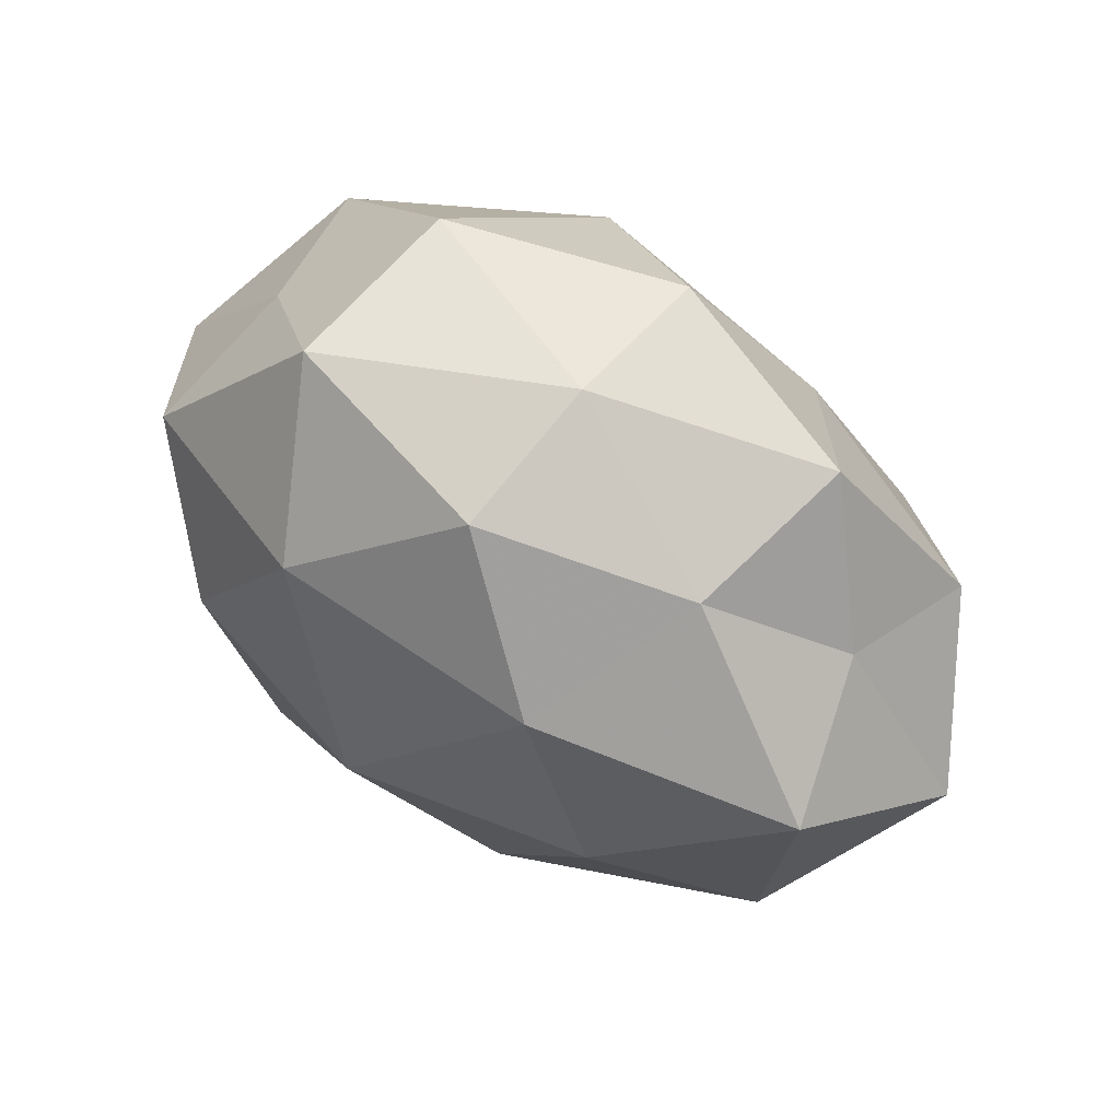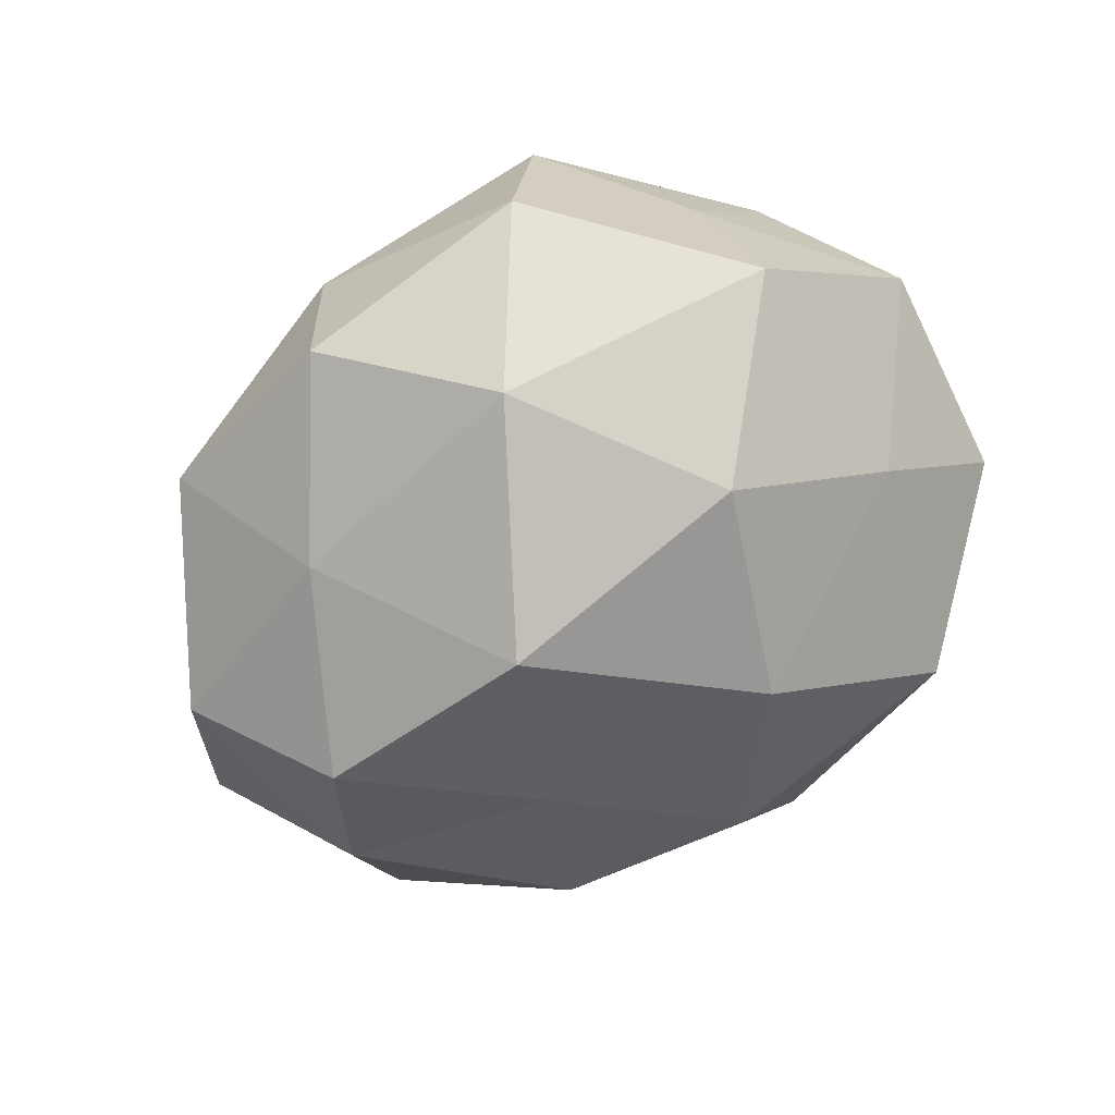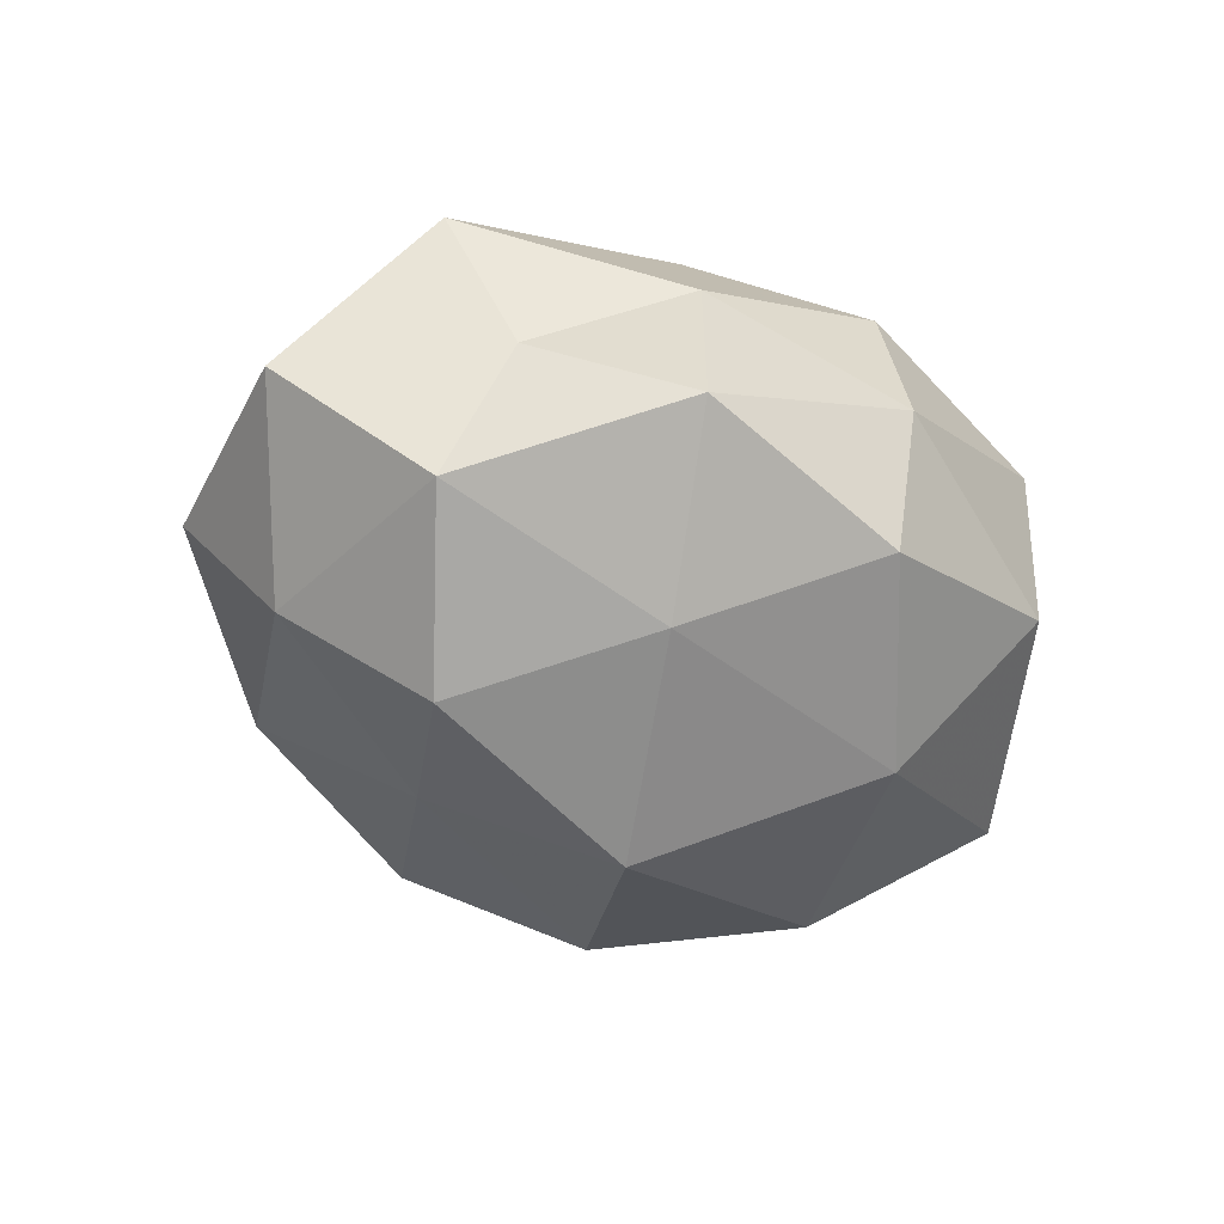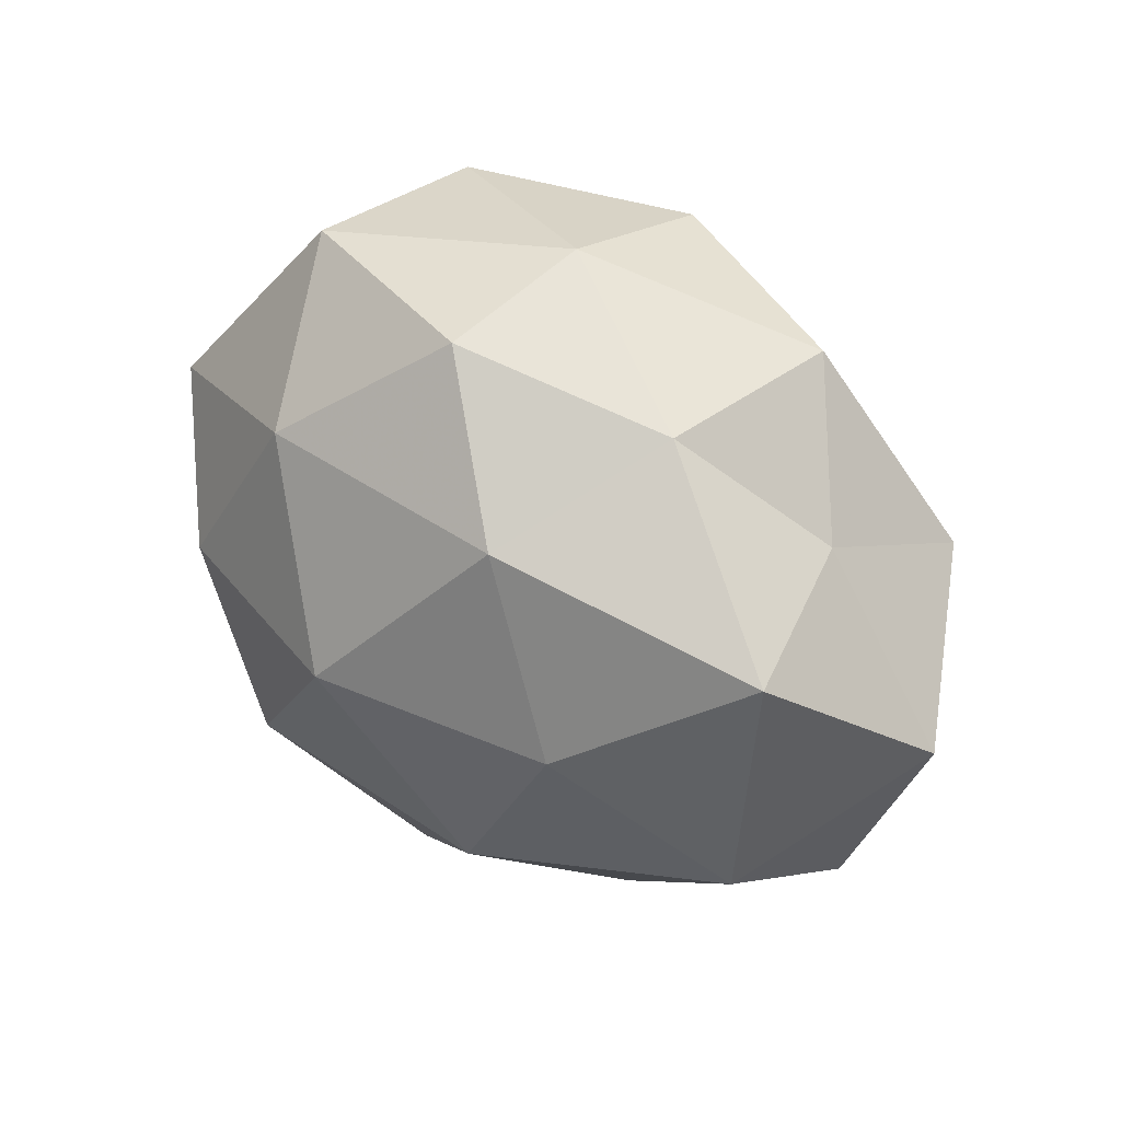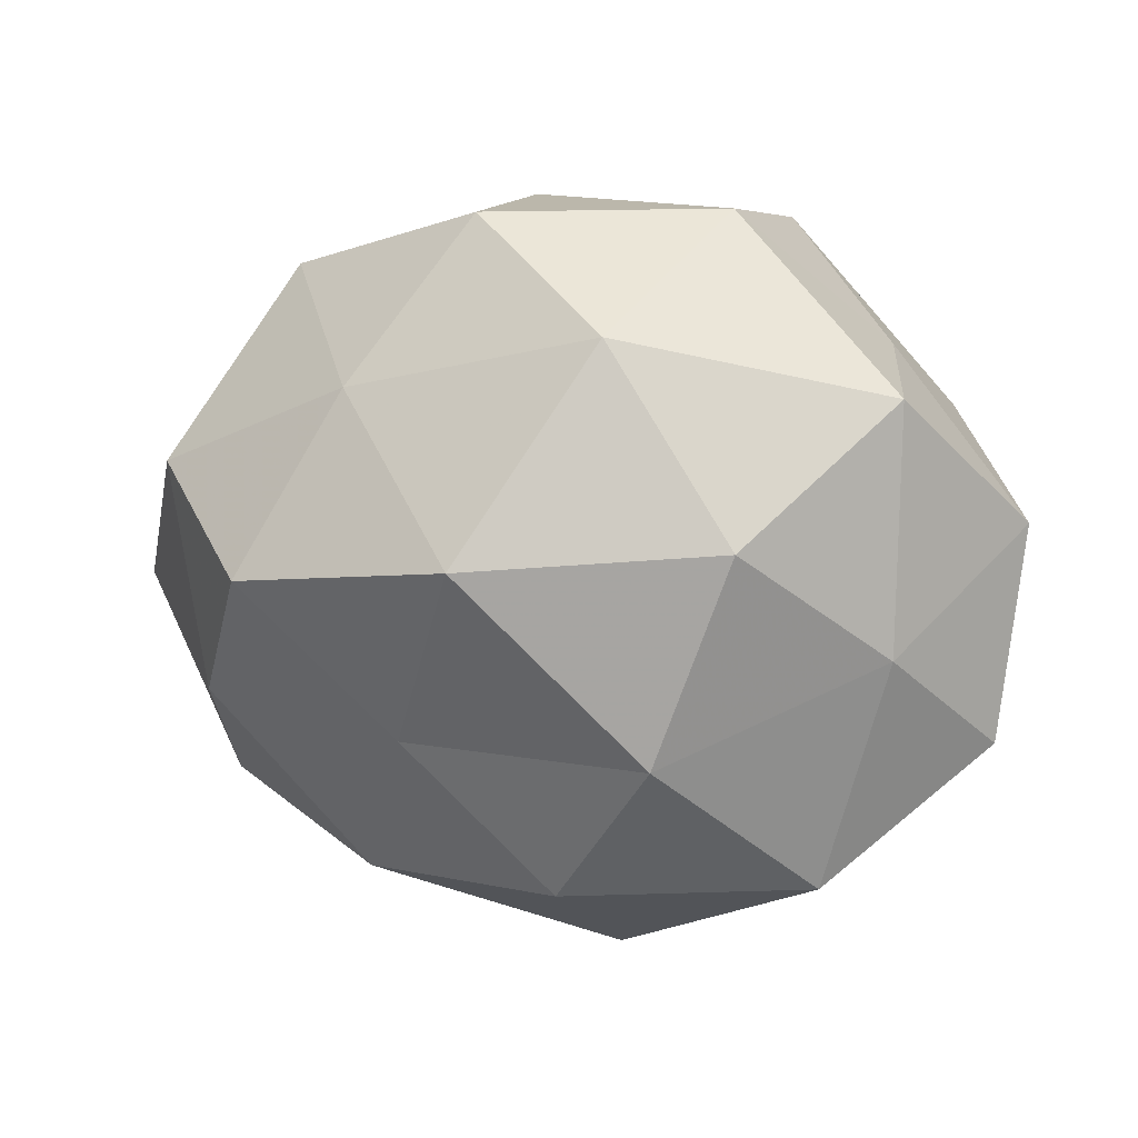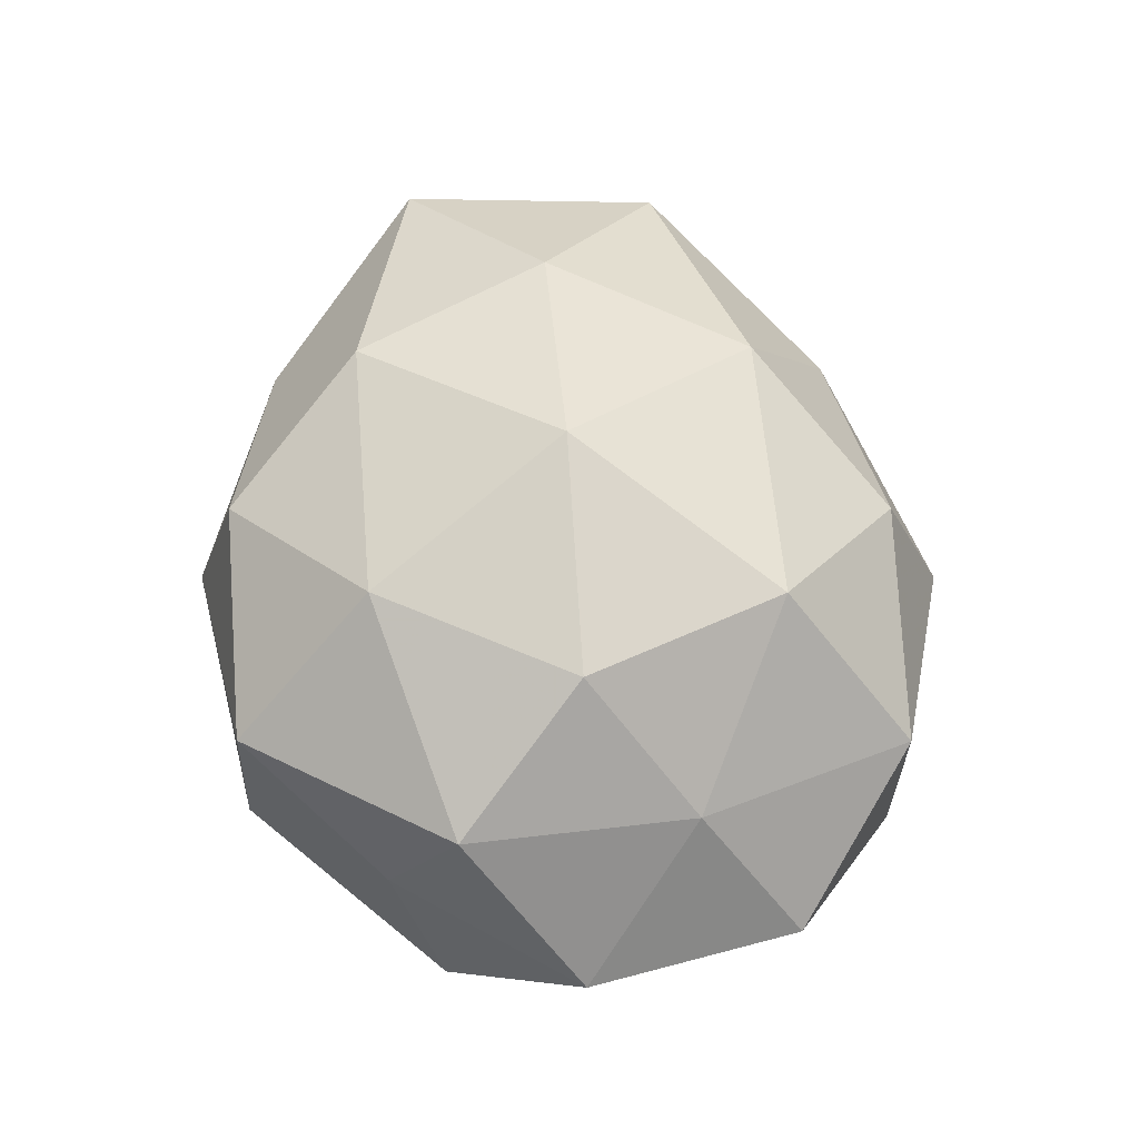
<metadata>
{"format":"obj","ext":"obj","renderer":"f3d","projection":"perspective","resolution":1024,"background":"white","views":[{"elev":60.0,"azim":33.8,"up":"+Y"},{"elev":-68.5,"azim":-146.6,"up":"+Z"},{"elev":-37.6,"azim":128.4,"up":"+Z"},{"elev":33.4,"azim":40.5,"up":"+Y"},{"elev":7.3,"azim":-163.8,"up":"+Y"},{"elev":59.2,"azim":-99.5,"up":"+Z"}]}
</metadata>
<code>
v 0.04106 -0.002892 -0.0002891
v -0.01638 0.02941 0.009813
v -0.03025 -0.006708 0.01137
v -0.02161 0.001463 0.02178
v -0.004106 -0.03389 -0.001962
v -0.0242 -0.02593 0.006874
v -0.007505 0.01989 -0.02094
v 0.0323 -0.02045 -0.00126
v -0.03036 0.0129 0.01355
v 0.01881 -0.002041 0.02201
v -0.03004 0.01494 -0.01304
v -0.001904 -0.02681 -0.01511
v -0.02315 -0.02593 -0.01007
v 0.02352 -0.0003 -0.0227
v 0.03405 0.008103 0.0142
v -0.01181 -0.01437 -0.02224
v 0.003242 0.001695 -0.02774
v 0.01527 0.01546 -0.0183
v 0.00572 0.02972 -0.01225
v -0.02686 0.01875 0.001017
v 0.03005 -0.01116 -0.01303
v 0.01658 -0.02675 -0.009386
v 0.01476 -0.0268 0.006047
v -0.002126 -0.0004739 0.02705
v -0.01474 0.03 -0.006564
v -0.03863 0.003971 0.0002064
v -0.01603 -0.01609 0.02047
v -0.02946 -0.006115 -0.01277
v -0.01103 0.01705 0.02152
v 0.02364 0.0254 -0.006498
v 0.03387 0.008514 -0.0124
v 0.004666 0.0314 0.001682
v -0.004608 -0.02821 0.01205
v 0.01251 0.01513 0.02152
v -0.01879 0.003388 -0.02333
v 0.002923 0.02761 0.01481
v 0.02011 0.02253 0.008255
v 0.03048 0.01299 0.0006152
v 0.00832 -0.01811 0.02024
v 0.01058 -0.0137 -0.01877
v 0.03099 -0.0137 0.01292
v -0.03629 -0.01464 -0.0008389
f 3 4 9
f 13 5 6
f 13 12 5
f 13 16 12
f 18 17 7
f 18 14 17
f 19 18 7
f 20 9 2
f 1 8 21
f 5 12 22
f 21 8 22
f 5 22 23
f 23 22 8
f 11 25 7
f 7 25 19
f 2 25 20
f 11 20 25
f 3 9 26
f 26 9 20
f 26 20 11
f 3 27 4
f 6 27 3
f 4 27 24
f 28 16 13
f 26 11 28
f 9 29 2
f 9 4 29
f 24 29 4
f 30 18 19
f 31 14 18
f 1 21 31
f 31 21 14
f 31 18 30
f 32 25 2
f 32 19 25
f 30 19 32
f 6 5 33
f 33 5 23
f 6 33 27
f 15 34 10
f 10 34 24
f 34 29 24
f 35 11 7
f 7 17 35
f 16 35 17
f 28 11 35
f 28 35 16
f 2 29 36
f 36 32 2
f 34 36 29
f 30 32 37
f 37 34 15
f 37 32 36
f 37 36 34
f 38 15 1
f 38 1 31
f 38 31 30
f 38 37 15
f 38 30 37
f 24 39 10
f 27 39 24
f 23 39 33
f 27 33 39
f 12 16 40
f 40 17 14
f 16 17 40
f 14 21 40
f 40 22 12
f 21 22 40
f 1 41 8
f 15 41 1
f 15 10 41
f 8 41 23
f 41 10 39
f 41 39 23
f 42 6 3
f 42 13 6
f 42 3 26
f 42 28 13
f 42 26 28

</code>
